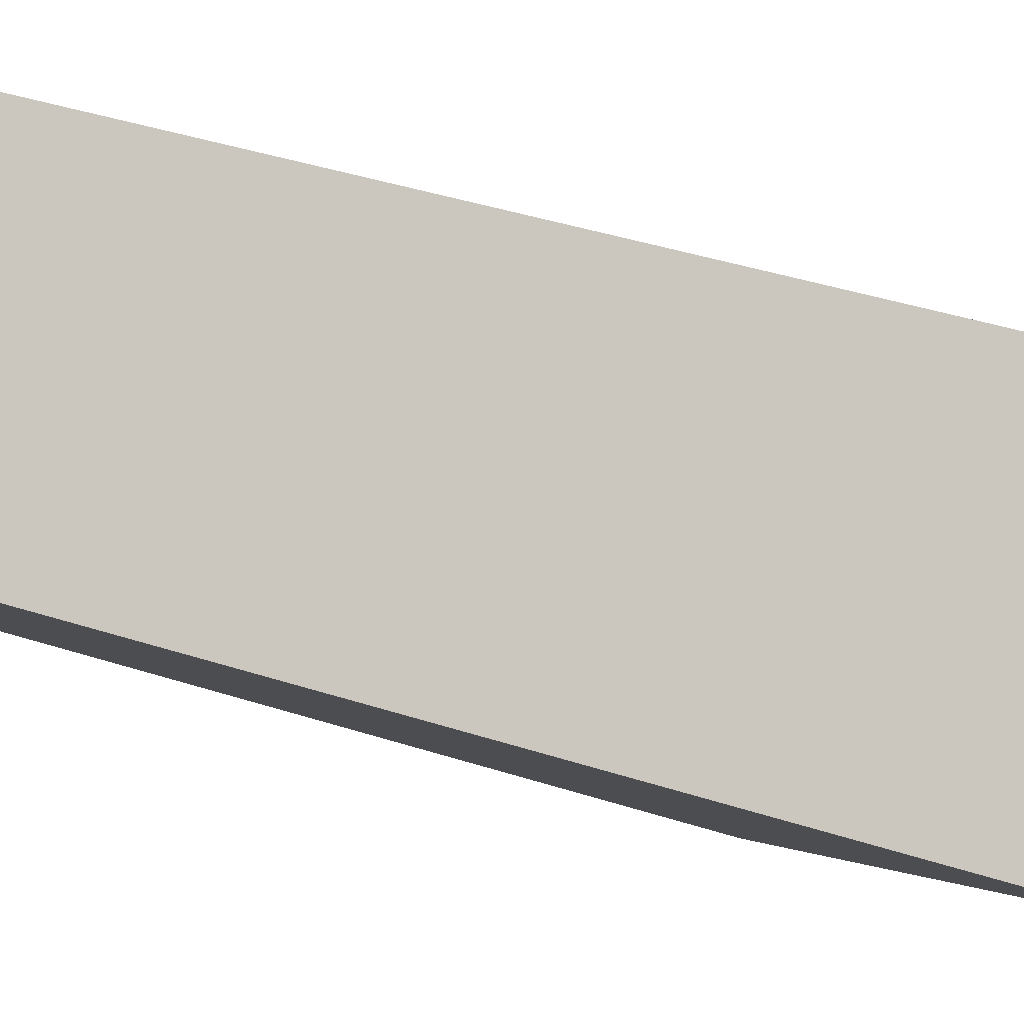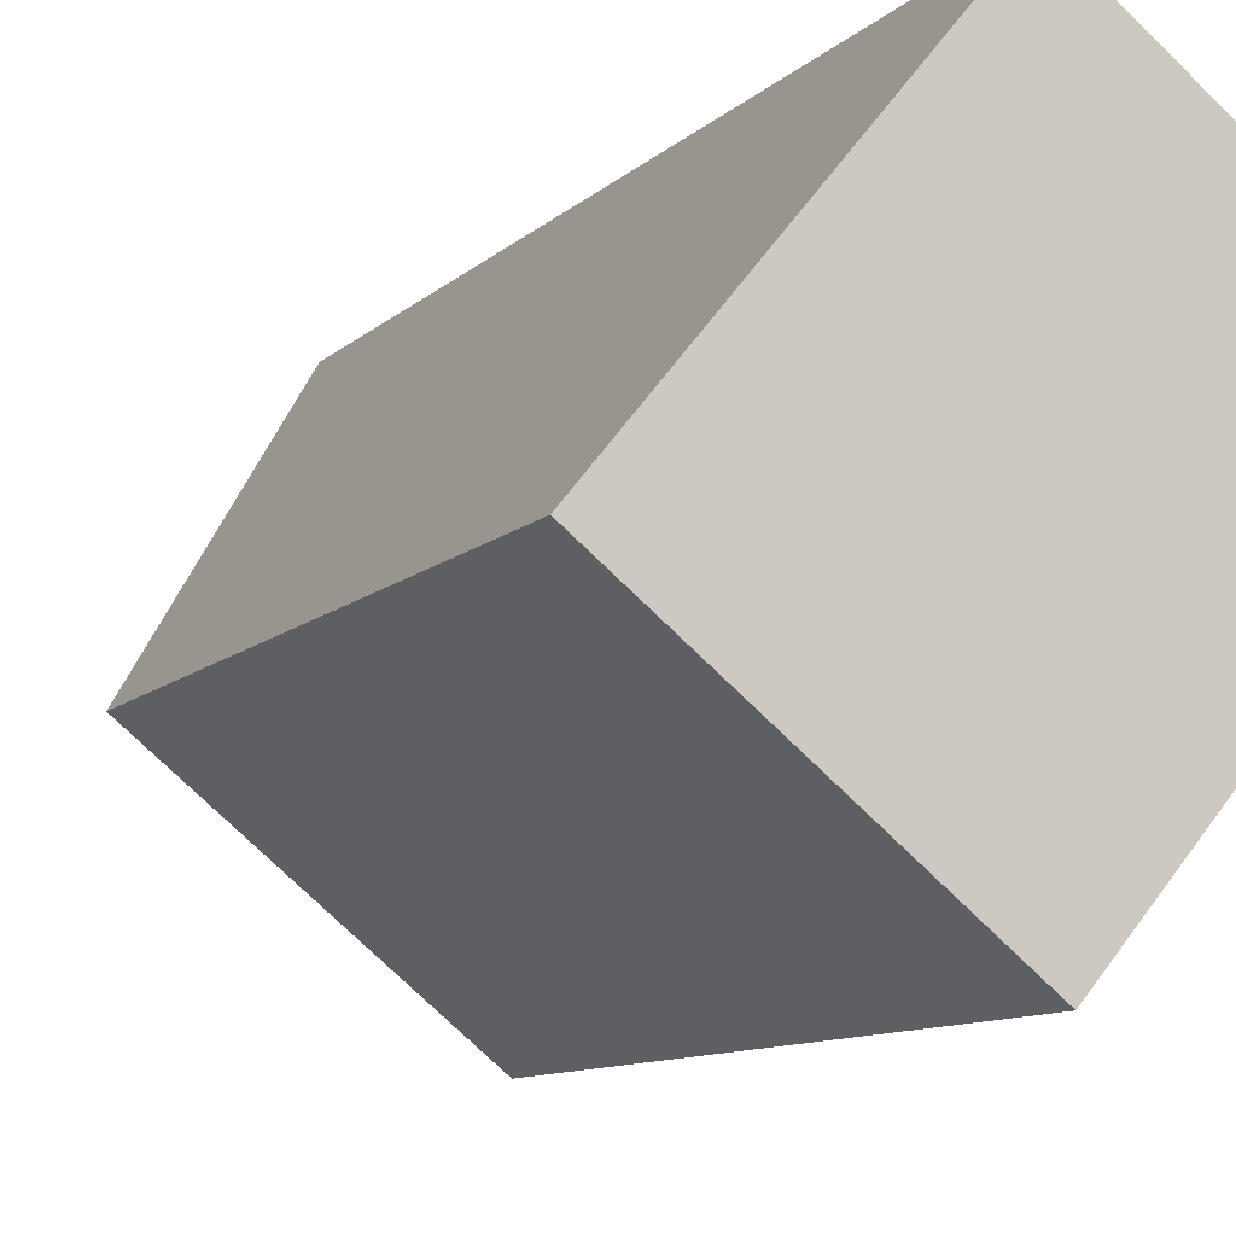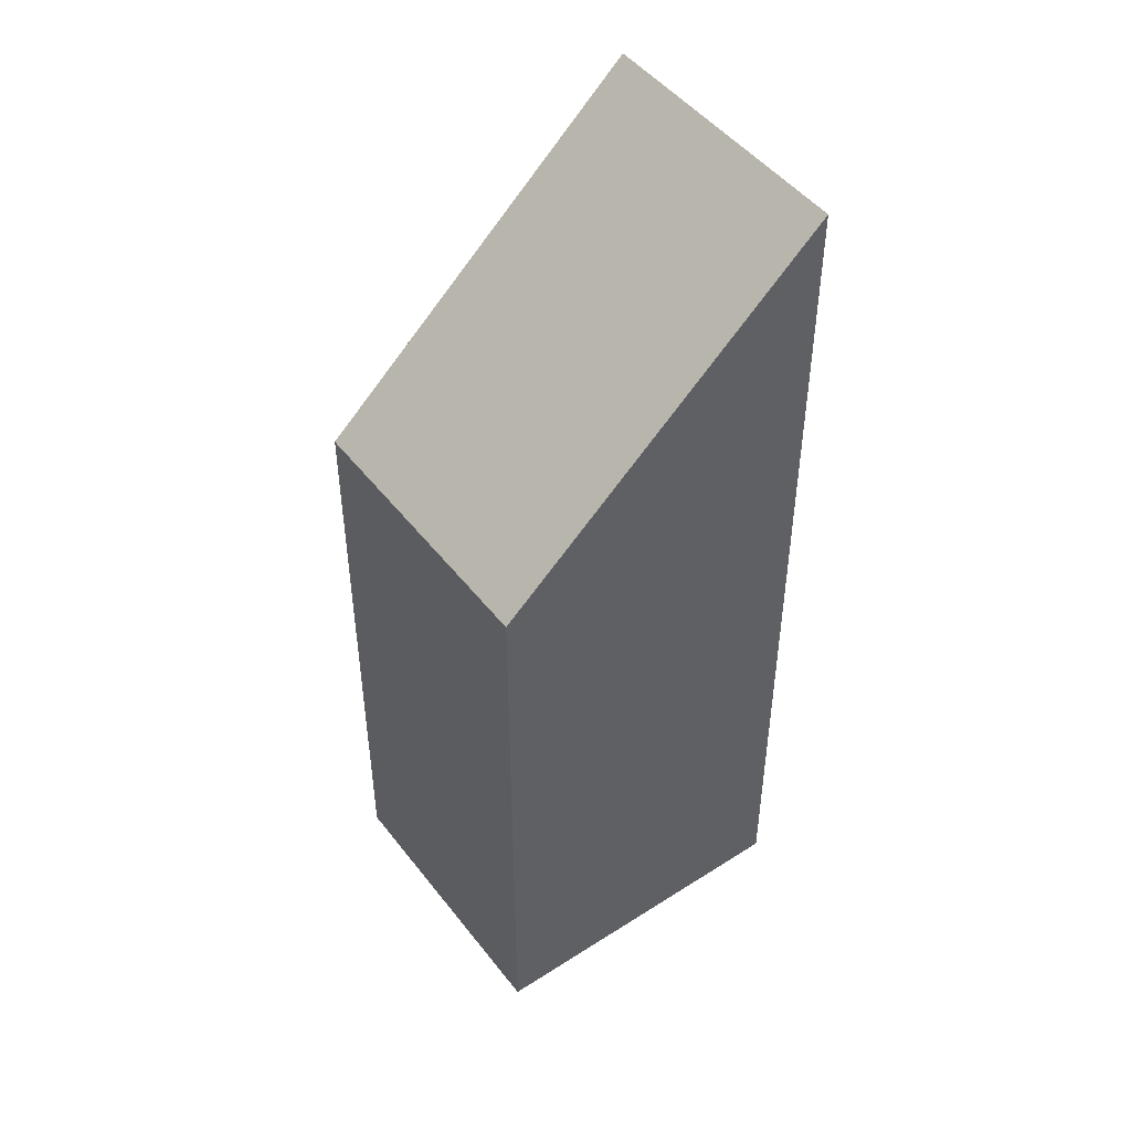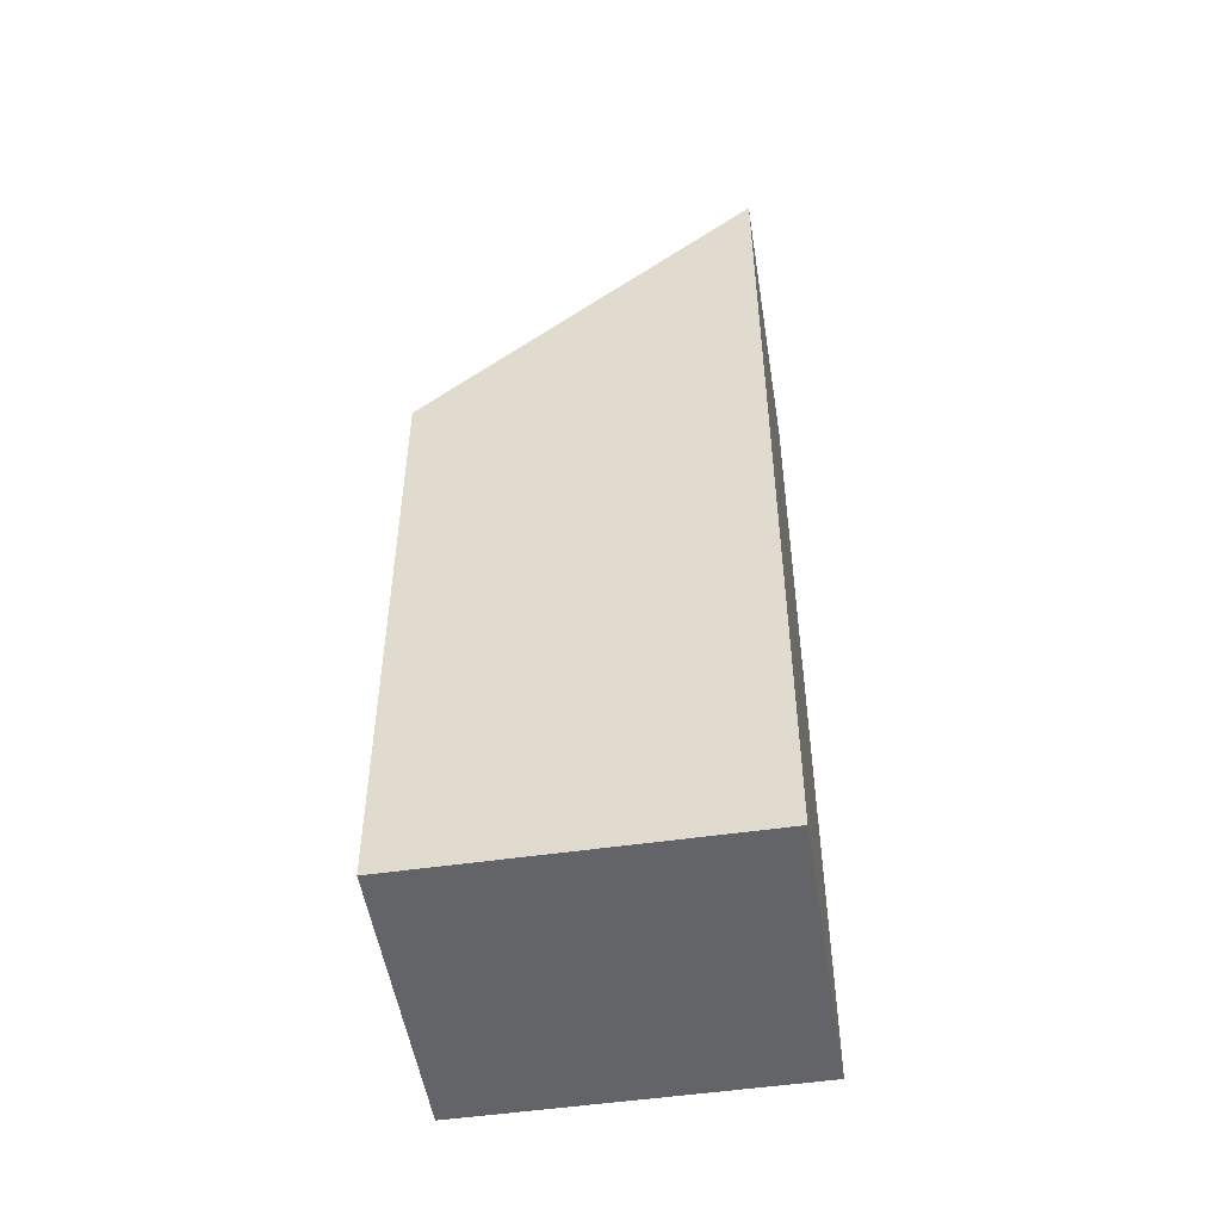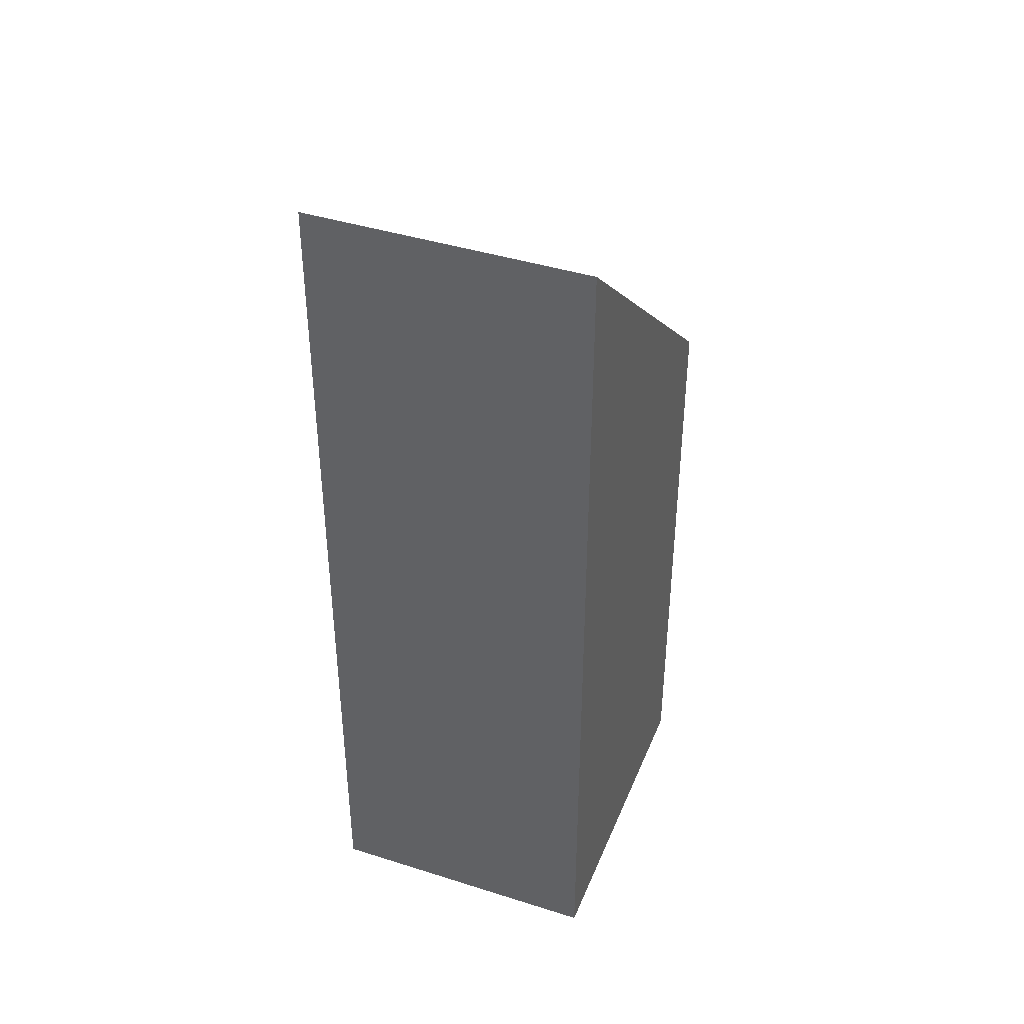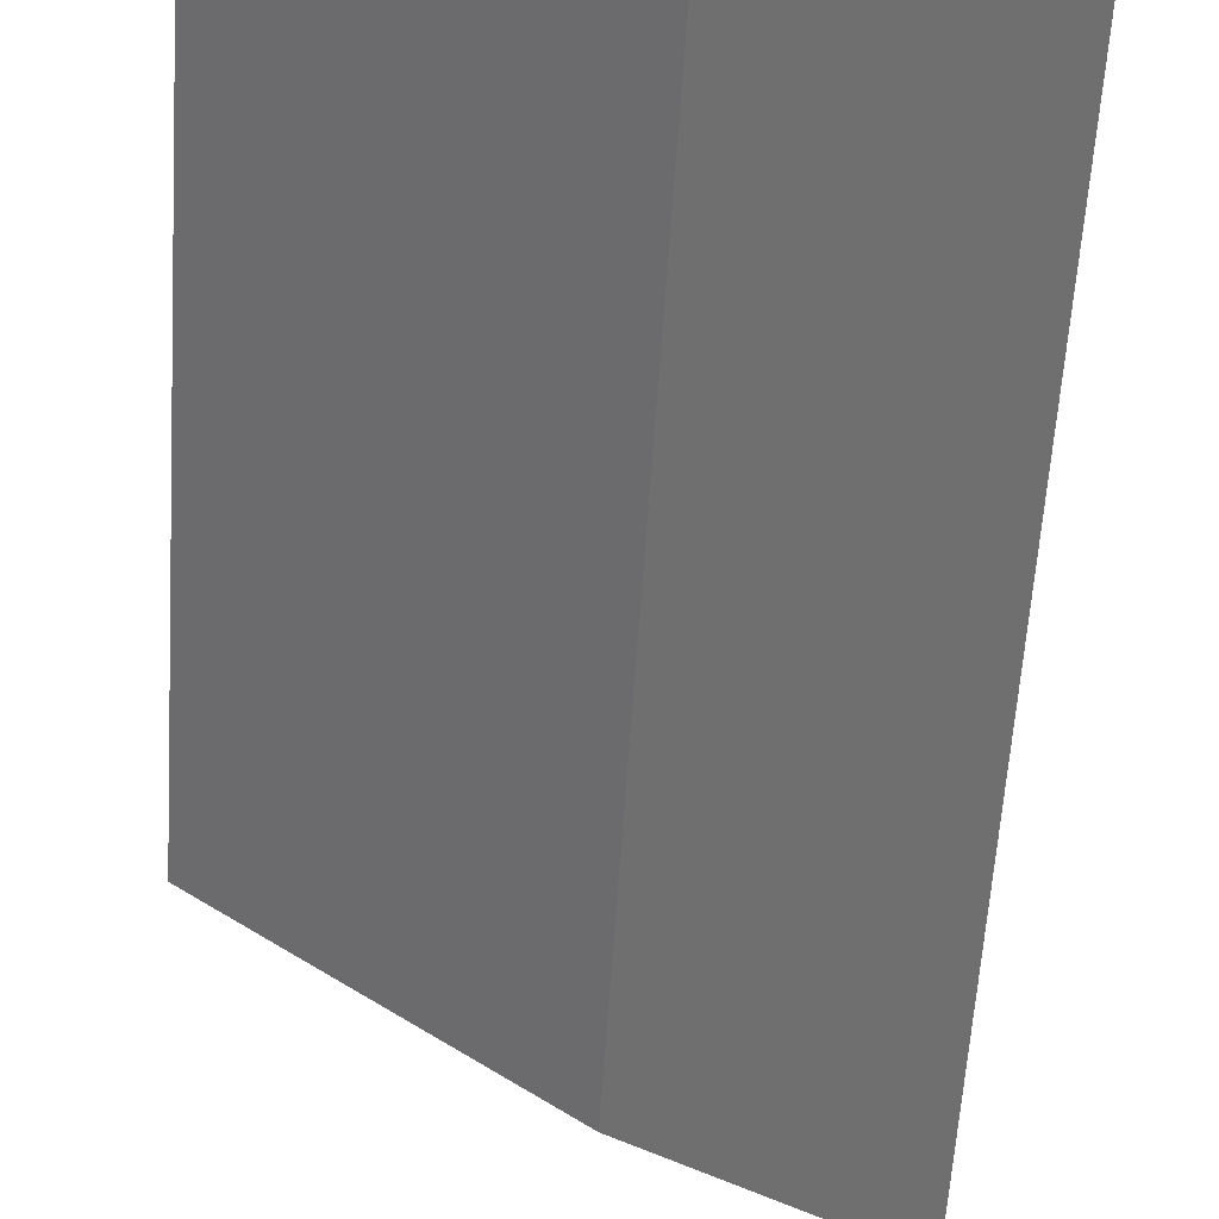
<metadata>
{"format":"obj","ext":"obj","renderer":"f3d","projection":"perspective","resolution":1024,"background":"white","views":[{"elev":41.8,"azim":111.2,"up":"+Z"},{"elev":-8.8,"azim":-22.5,"up":"+Z"},{"elev":47.8,"azim":-86.4,"up":"+Y"},{"elev":-51.2,"azim":-41.7,"up":"+Y"},{"elev":41.6,"azim":60.4,"up":"+Y"},{"elev":-57.0,"azim":-3.6,"up":"+Z"}]}
</metadata>
<code>
v  0 7.751 4.746e-16
v  5.494 11.57 0.98
v  2.804 7.751 -2.3
v  2.69 11.57 3.28
v  2.804 1.408e-16 -2.3
v  0 0 0
v  2.69 -2.008e-16 3.28
v  5.494 -6.001e-17 0.98
g defaultobject
f 1 2 3
f 2 1 4
f 5 1 3
f 1 5 6
f 1 7 4
f 7 1 6
f 7 2 4
f 2 7 8
f 8 3 2
f 3 8 5
f 8 6 5
f 6 8 7

</code>
